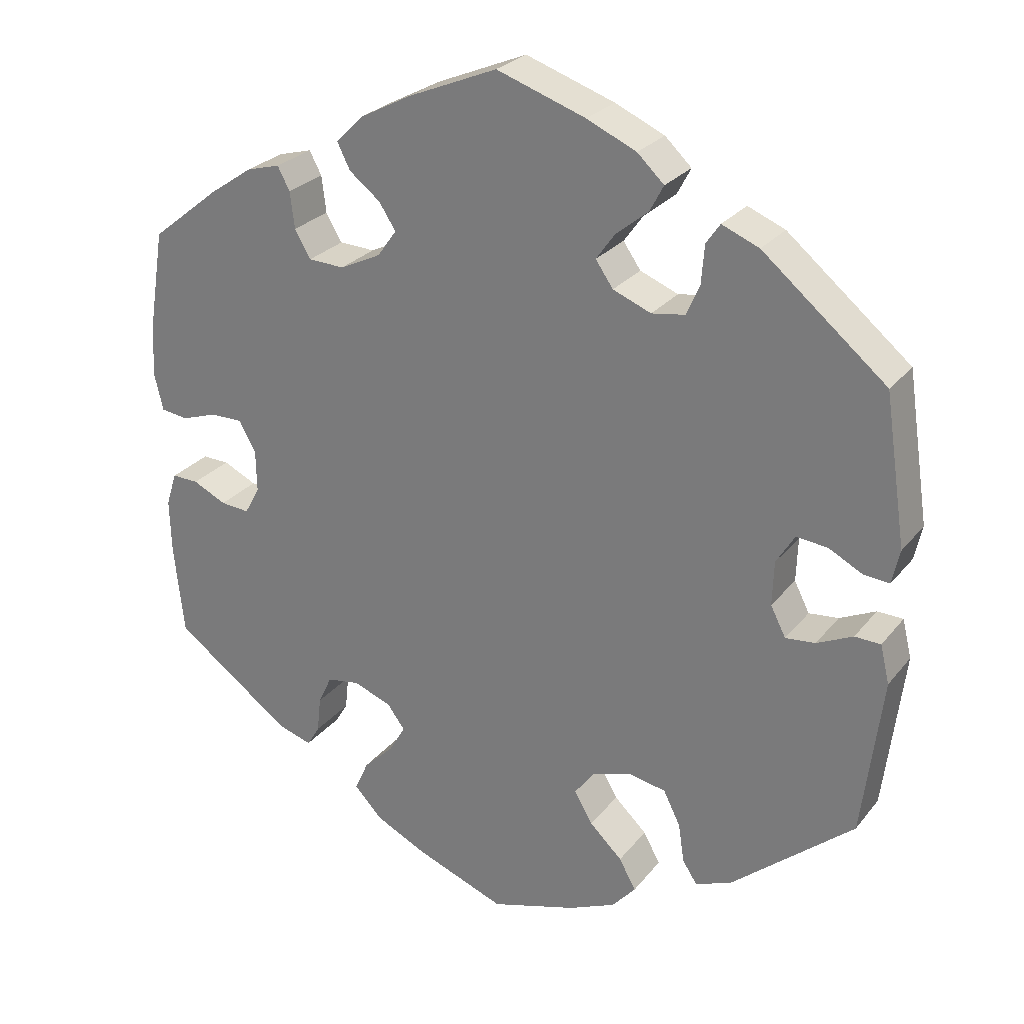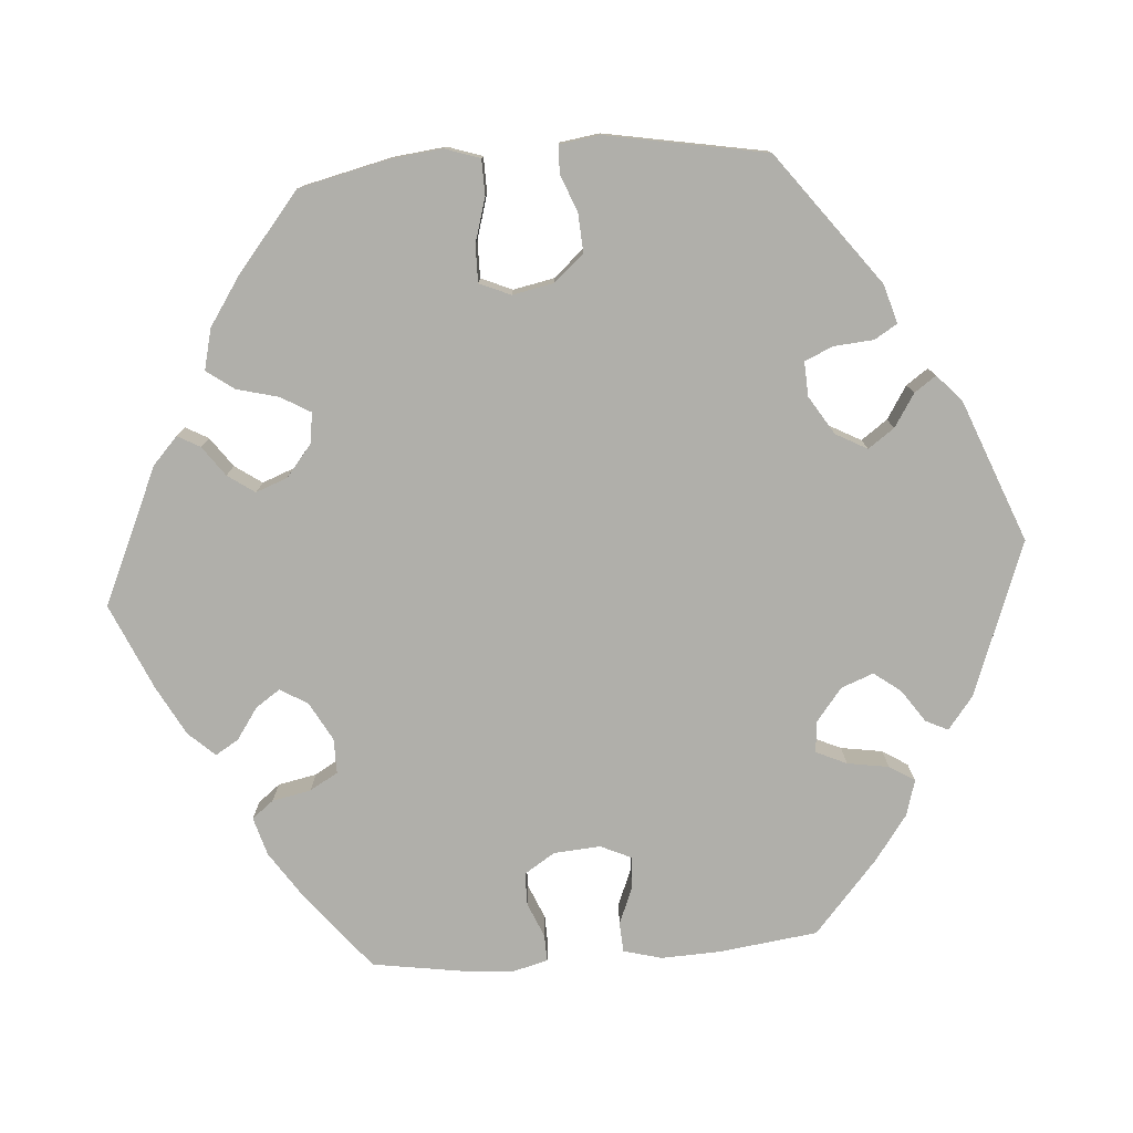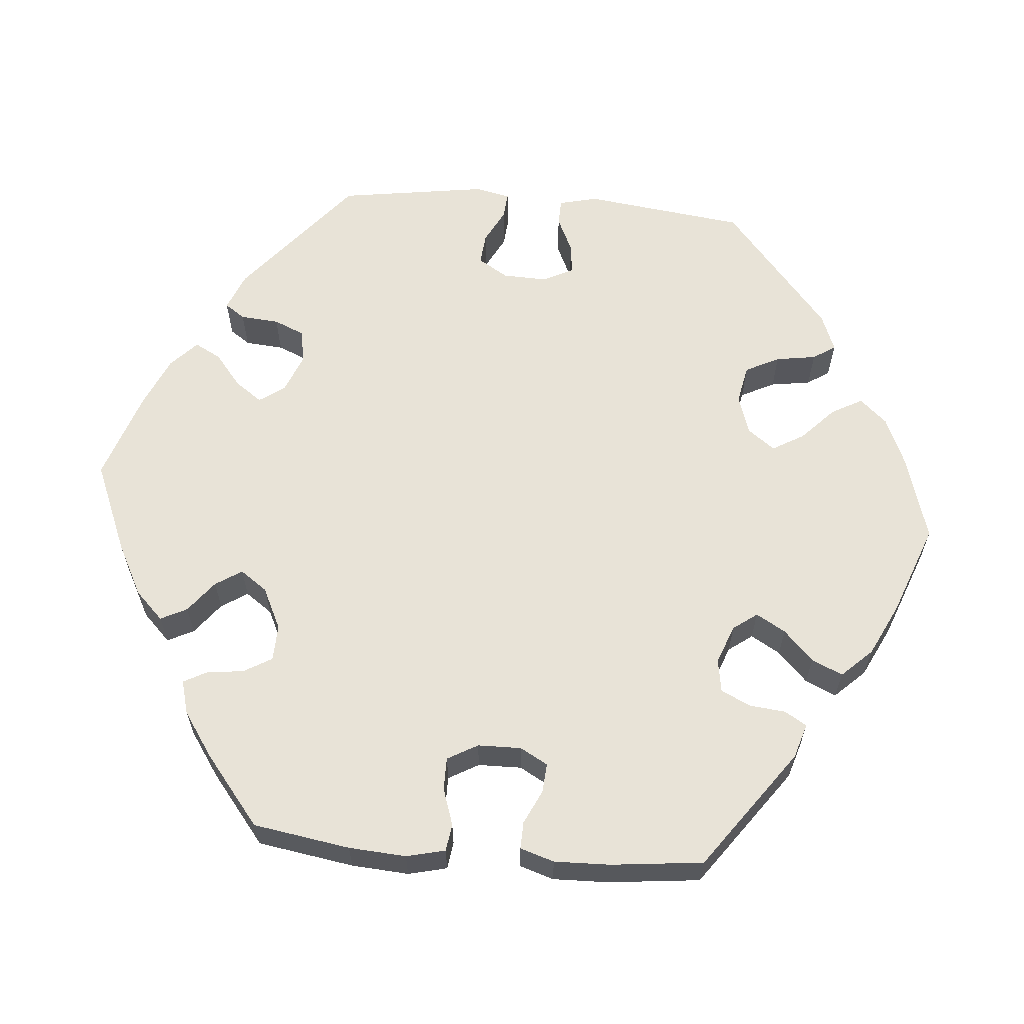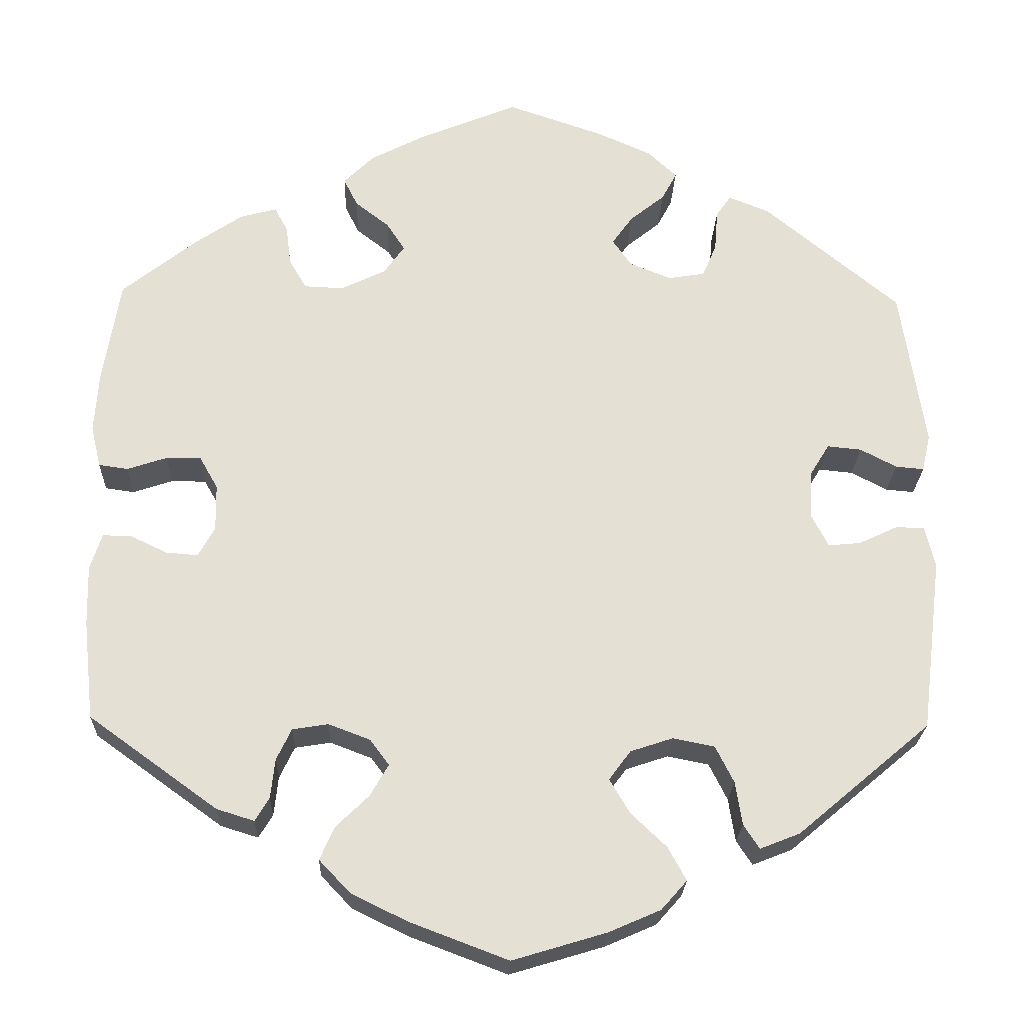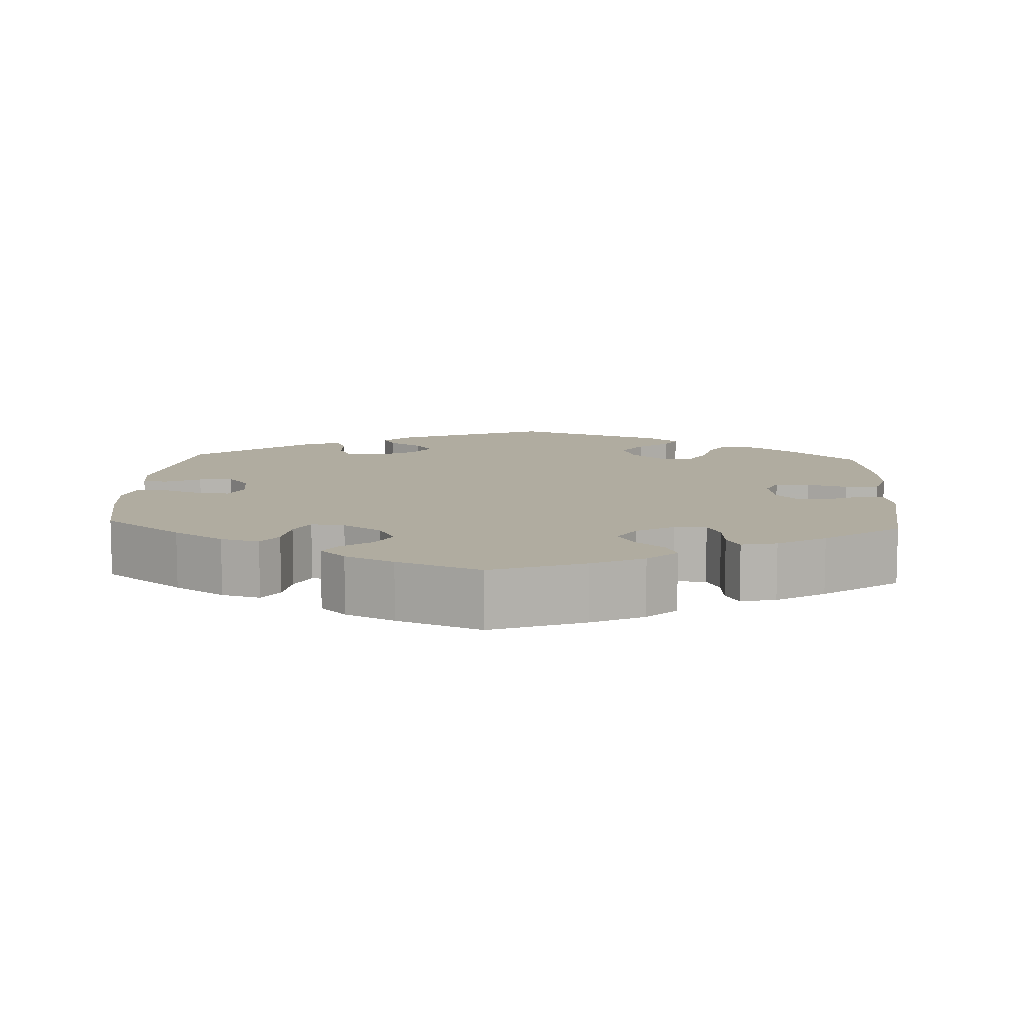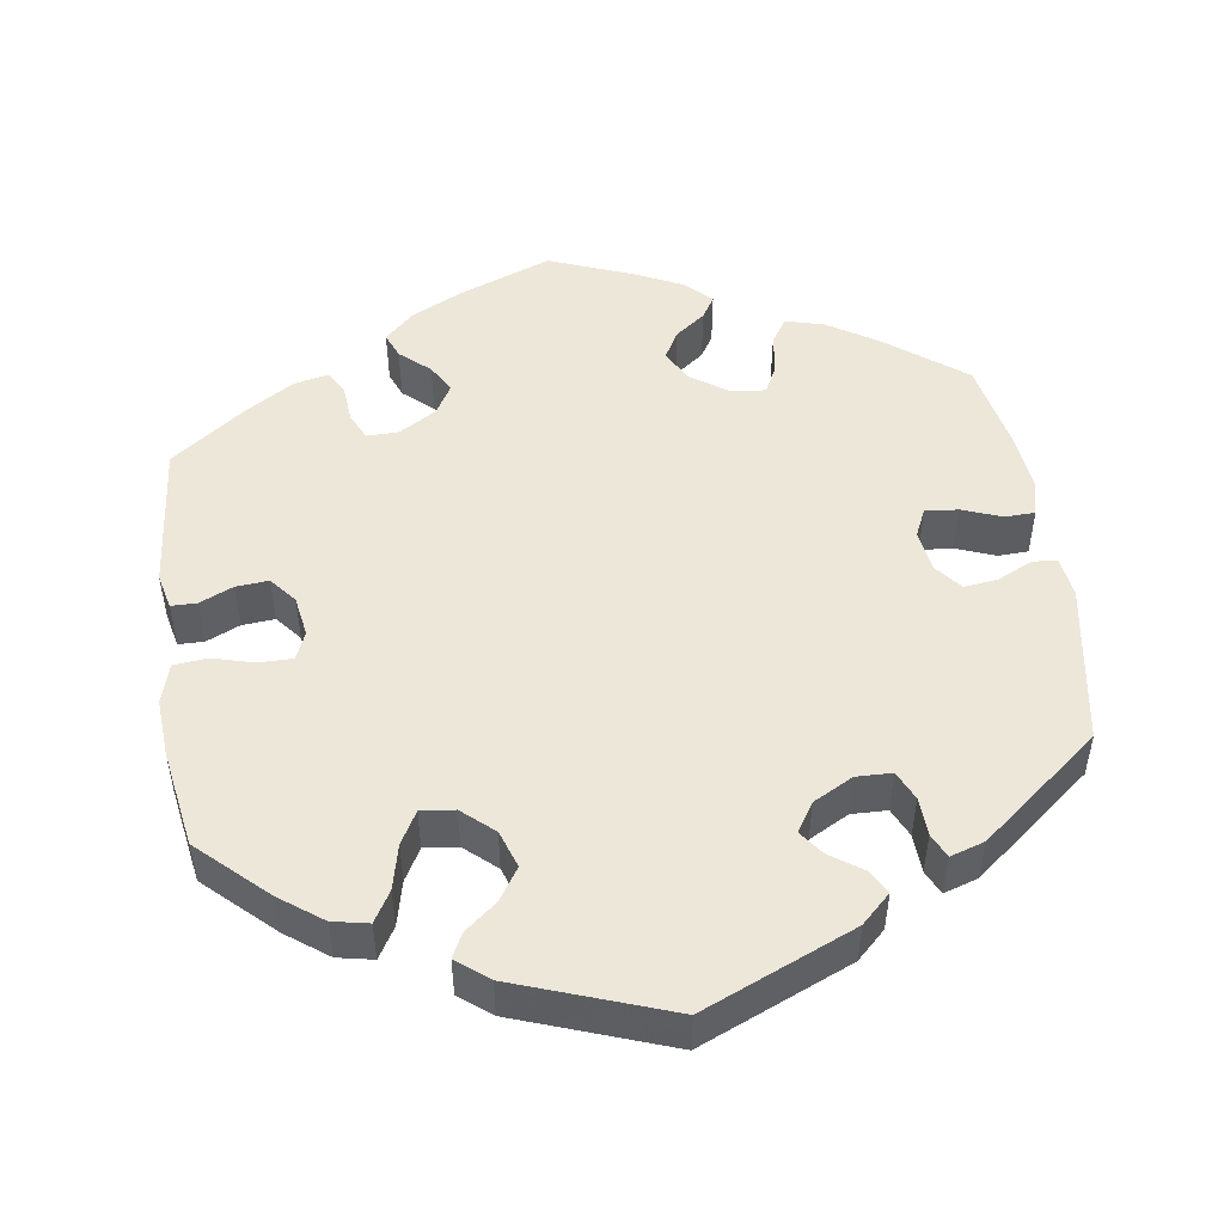
<metadata>
{"format":"obj","ext":"obj","renderer":"f3d","projection":"perspective","resolution":1024,"background":"white","views":[{"elev":26.4,"azim":-150.3,"up":"+Z"},{"elev":-78.0,"azim":-145.8,"up":"+Y"},{"elev":61.9,"azim":94.9,"up":"+Y"},{"elev":-23.8,"azim":178.1,"up":"+Z"},{"elev":10.0,"azim":63.1,"up":"+Y"},{"elev":49.7,"azim":-128.4,"up":"+Y"}]}
</metadata>
<code>
v -0.112 0.07 -0.544
v -0.174 0.07 -0.517
v -0.205 0.07 -0.482
v -0.183 0.07 -0.442
v -0.14 0.07 -0.401
v -0.116 0.07 -0.36
v -0.142 0.07 -0.325
v -0.193 0.07 -0.308
v -0.243 0.07 -0.318
v -0.265 0.07 -0.362
v -0.273 0.07 -0.414
v -0.292 0.07 -0.443
v -0.34 0.07 -0.424
v -0.5 0.07 -0.289
v -0.526 0.07 -0.08
v -0.514 0.07 -0.03
v -0.48 0.07 -0.029
v -0.433 0.07 -0.051
v -0.394 0.07 -0.055
v -0.374 0.07 -0.016
v -0.376 0.07 0.042
v -0.4 0.07 0.081
v -0.441 0.07 0.077
v -0.485 0.07 0.054
v -0.519 0.07 0.051
v -0.529 0.07 0.096
v -0.5 0.07 0.289
v -0.338 0.07 0.423
v -0.289 0.07 0.443
v -0.271 0.07 0.417
v -0.267 0.07 0.367
v -0.25 0.07 0.327
v -0.206 0.07 0.32
v -0.156 0.07 0.34
v -0.133 0.07 0.373
v -0.158 0.07 0.408
v -0.2 0.07 0.442
v -0.218 0.07 0.476
v -0.183 0.07 0.509
v -0.118 0.07 0.538
v -0.001 0.07 0.578
v 0.117 0.07 0.529
v 0.184 0.07 0.494
v 0.22 0.07 0.458
v 0.203 0.07 0.424
v 0.162 0.07 0.392
v 0.14 0.07 0.358
v 0.165 0.07 0.323
v 0.219 0.07 0.297
v 0.266 0.07 0.299
v 0.287 0.07 0.335
v 0.293 0.07 0.383
v 0.309 0.07 0.413
v 0.353 0.07 0.401
v 0.41 0.07 0.362
v 0.5 0.07 0.29
v 0.52 0.07 0.165
v 0.525 0.07 0.091
v 0.513 0.07 0.041
v 0.478 0.07 0.036
v 0.43 0.07 0.052
v 0.388 0.07 0.052
v 0.366 0.07 0.013
v 0.365 0.07 -0.043
v 0.385 0.07 -0.079
v 0.423 0.07 -0.076
v 0.467 0.07 -0.055
v 0.502 0.07 -0.054
v 0.516 0.07 -0.098
v 0.514 0.07 -0.17
v 0.501 0.07 -0.289
v 0.346 0.07 -0.401
v 0.301 0.07 -0.415
v 0.284 0.07 -0.387
v 0.279 0.07 -0.34
v 0.261 0.07 -0.302
v 0.218 0.07 -0.295
v 0.168 0.07 -0.314
v 0.145 0.07 -0.345
v 0.167 0.07 -0.383
v 0.206 0.07 -0.421
v 0.224 0.07 -0.461
v 0.187 0.07 -0.5
v 0.12 0.07 -0.533
v 0.001 0.07 -0.578
v -0.112 0 -0.544
v -0.174 0 -0.517
v -0.205 0 -0.482
v -0.183 0 -0.442
v -0.14 0 -0.401
v -0.116 0 -0.36
v -0.142 0 -0.325
v -0.193 0 -0.308
v -0.243 0 -0.318
v -0.265 0 -0.362
v -0.273 0 -0.414
v -0.292 0 -0.443
v -0.34 0 -0.424
v -0.5 0 -0.289
v -0.526 0 -0.08
v -0.514 0 -0.03
v -0.48 0 -0.029
v -0.433 0 -0.051
v -0.394 0 -0.055
v -0.374 0 -0.016
v -0.376 0 0.042
v -0.4 0 0.081
v -0.441 0 0.077
v -0.485 0 0.054
v -0.519 0 0.051
v -0.529 0 0.096
v -0.5 0 0.289
v -0.338 0 0.423
v -0.289 0 0.443
v -0.271 0 0.417
v -0.267 0 0.367
v -0.25 0 0.327
v -0.206 0 0.32
v -0.156 0 0.34
v -0.133 0 0.373
v -0.158 0 0.408
v -0.2 0 0.442
v -0.218 0 0.476
v -0.183 0 0.509
v -0.118 0 0.538
v -0.001 0 0.578
v 0.117 0 0.529
v 0.184 0 0.494
v 0.22 0 0.458
v 0.203 0 0.424
v 0.162 0 0.392
v 0.14 0 0.358
v 0.165 0 0.323
v 0.219 0 0.297
v 0.266 0 0.299
v 0.287 0 0.335
v 0.293 0 0.383
v 0.309 0 0.413
v 0.353 0 0.401
v 0.41 0 0.362
v 0.5 0 0.29
v 0.52 0 0.165
v 0.525 0 0.091
v 0.513 0 0.041
v 0.478 0 0.036
v 0.43 0 0.052
v 0.388 0 0.052
v 0.366 0 0.013
v 0.365 0 -0.043
v 0.385 0 -0.079
v 0.423 0 -0.076
v 0.467 0 -0.055
v 0.502 0 -0.054
v 0.516 0 -0.098
v 0.514 0 -0.17
v 0.501 0 -0.289
v 0.346 0 -0.401
v 0.301 0 -0.415
v 0.284 0 -0.387
v 0.279 0 -0.34
v 0.261 0 -0.302
v 0.218 0 -0.295
v 0.168 0 -0.314
v 0.145 0 -0.345
v 0.167 0 -0.383
v 0.206 0 -0.421
v 0.224 0 -0.461
v 0.187 0 -0.5
v 0.12 0 -0.533
v 0.001 0 -0.578
f 80 81 82 83
f 79 80 83 84
f 72 73 74 75
f 72 75 76
f 71 72 76
f 70 71 76 77
f 66 67 68 69
f 65 66 69 70
f 58 59 60 61
f 58 61 62
f 57 58 62
f 56 57 62
f 55 56 62 63
f 51 52 53 54
f 50 51 54 55
f 43 44 45 46
f 43 46 47
f 42 43 47
f 41 42 47
f 40 41 47
f 39 40 47 48
f 36 37 38 39
f 35 36 39 48
f 28 29 30 31
f 28 31 32
f 27 28 32
f 26 27 32 33
f 23 24 25 26
f 22 23 26 33
f 15 16 17 18
f 15 18 19
f 14 15 19
f 13 14 19 20
f 10 11 12 13
f 9 10 13 20
f 2 3 4 5
f 2 5 6
f 1 2 6
f 79 84 85 1
f 65 70 77 78
f 64 65 78
f 63 64 78 79
f 50 55 63 79
f 49 50 79 1
f 34 35 48 49
f 21 22 33 34
f 8 9 20 21
f 7 8 21 34
f 6 7 34 49
f 1 6 49
f 168 167 166 165
f 169 168 165 164
f 160 159 158 157
f 161 160 157
f 161 157 156
f 162 161 156 155
f 154 153 152 151
f 155 154 151 150
f 146 145 144 143
f 147 146 143
f 147 143 142
f 147 142 141
f 148 147 141 140
f 139 138 137 136
f 140 139 136 135
f 131 130 129 128
f 132 131 128
f 132 128 127
f 132 127 126
f 132 126 125
f 133 132 125 124
f 124 123 122 121
f 133 124 121 120
f 116 115 114 113
f 117 116 113
f 117 113 112
f 118 117 112 111
f 111 110 109 108
f 118 111 108 107
f 103 102 101 100
f 104 103 100
f 104 100 99
f 105 104 99 98
f 98 97 96 95
f 105 98 95 94
f 90 89 88 87
f 91 90 87
f 91 87 86
f 86 170 169 164
f 163 162 155 150
f 163 150 149
f 164 163 149 148
f 164 148 140 135
f 86 164 135 134
f 134 133 120 119
f 119 118 107 106
f 106 105 94 93
f 119 106 93 92
f 134 119 92 91
f 134 91 86
f 1 86 87 2
f 2 87 88 3
f 3 88 89 4
f 4 89 90 5
f 5 90 91 6
f 6 91 92 7
f 7 92 93 8
f 8 93 94 9
f 9 94 95 10
f 10 95 96 11
f 11 96 97 12
f 12 97 98 13
f 13 98 99 14
f 14 99 100 15
f 15 100 101 16
f 16 101 102 17
f 17 102 103 18
f 18 103 104 19
f 19 104 105 20
f 20 105 106 21
f 21 106 107 22
f 22 107 108 23
f 23 108 109 24
f 24 109 110 25
f 25 110 111 26
f 26 111 112 27
f 27 112 113 28
f 28 113 114 29
f 29 114 115 30
f 30 115 116 31
f 31 116 117 32
f 32 117 118 33
f 33 118 119 34
f 34 119 120 35
f 35 120 121 36
f 36 121 122 37
f 37 122 123 38
f 38 123 124 39
f 39 124 125 40
f 40 125 126 41
f 41 126 127 42
f 42 127 128 43
f 43 128 129 44
f 44 129 130 45
f 45 130 131 46
f 46 131 132 47
f 47 132 133 48
f 48 133 134 49
f 49 134 135 50
f 50 135 136 51
f 51 136 137 52
f 52 137 138 53
f 53 138 139 54
f 54 139 140 55
f 55 140 141 56
f 56 141 142 57
f 57 142 143 58
f 58 143 144 59
f 59 144 145 60
f 60 145 146 61
f 61 146 147 62
f 62 147 148 63
f 63 148 149 64
f 64 149 150 65
f 65 150 151 66
f 66 151 152 67
f 67 152 153 68
f 68 153 154 69
f 69 154 155 70
f 70 155 156 71
f 71 156 157 72
f 72 157 158 73
f 73 158 159 74
f 74 159 160 75
f 75 160 161 76
f 76 161 162 77
f 77 162 163 78
f 78 163 164 79
f 79 164 165 80
f 80 165 166 81
f 81 166 167 82
f 82 167 168 83
f 83 168 169 84
f 84 169 170 85
f 85 170 86 1

</code>
